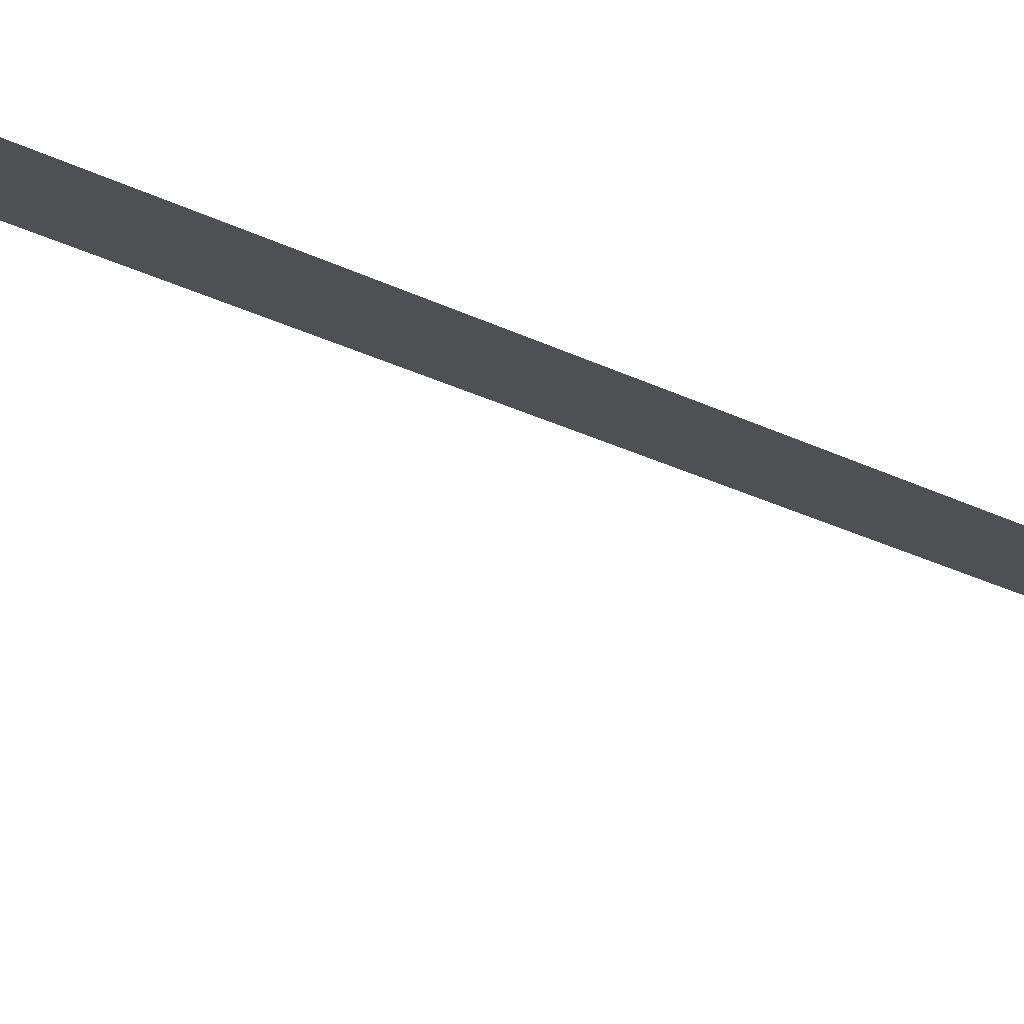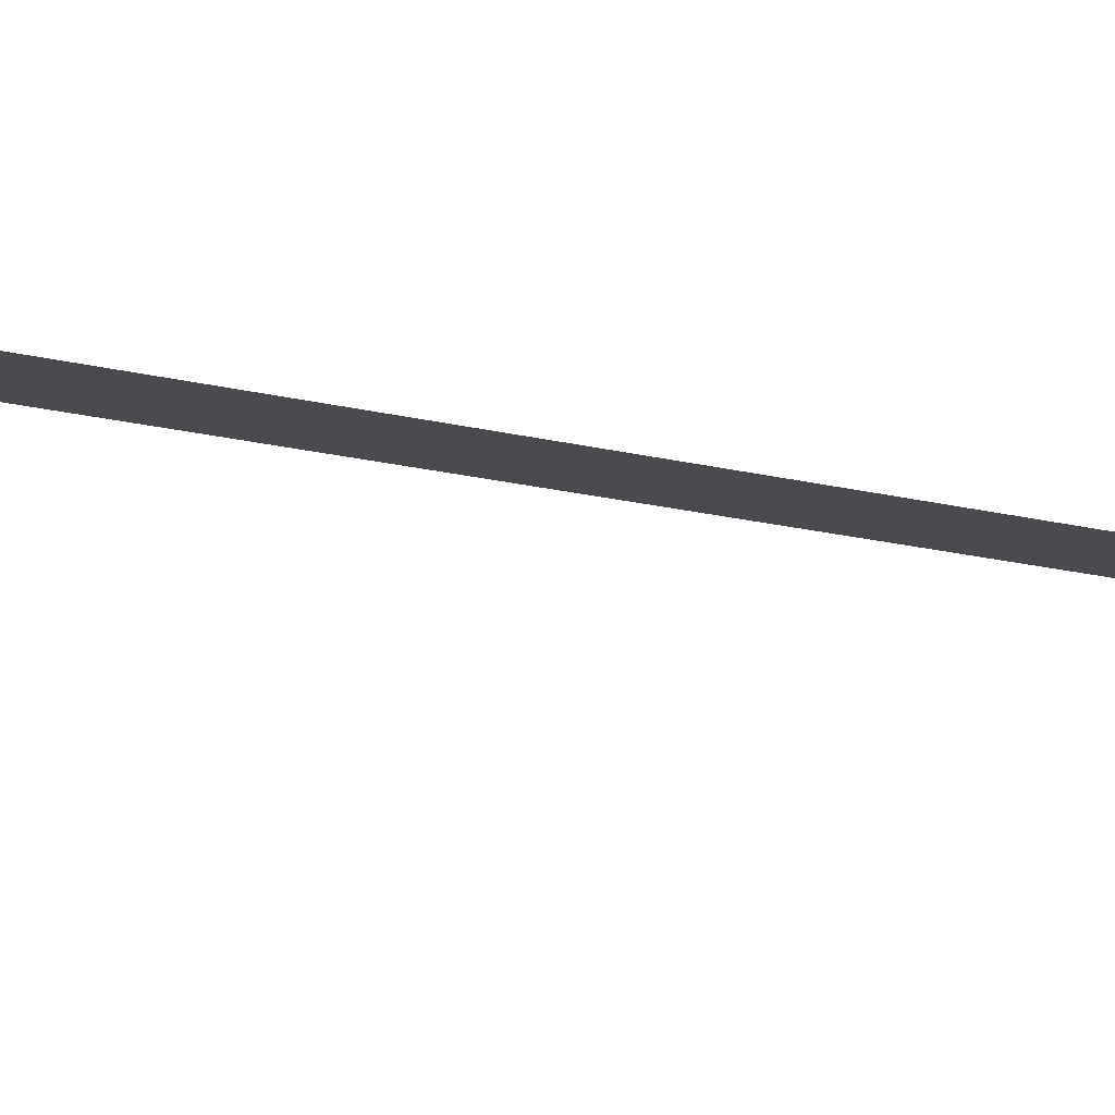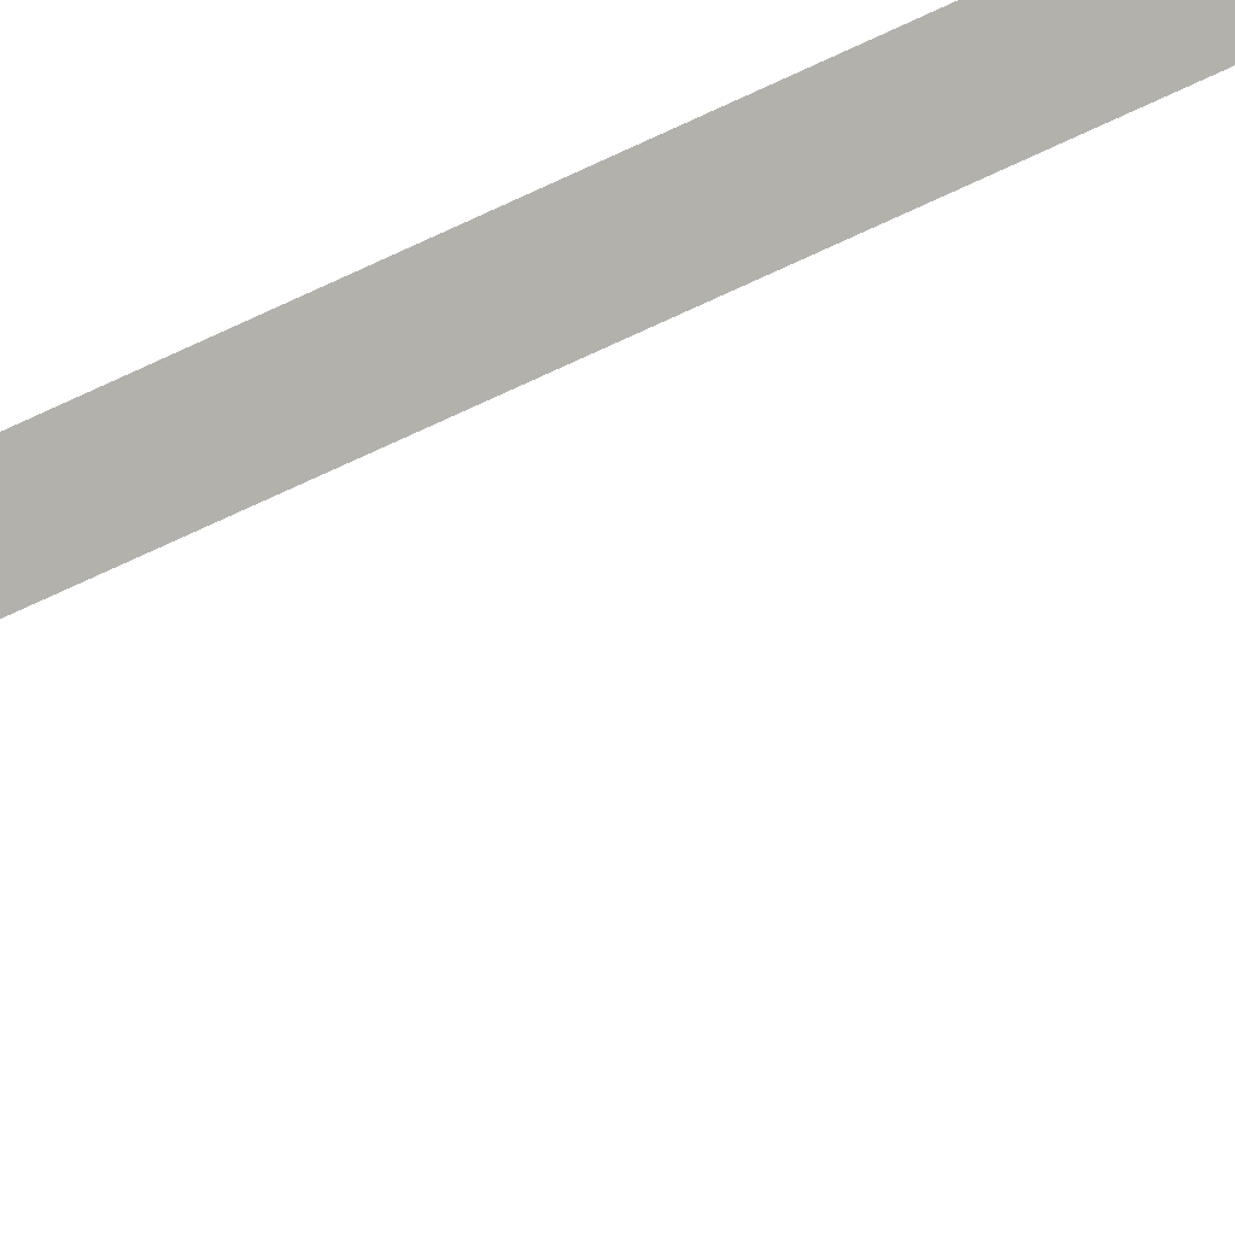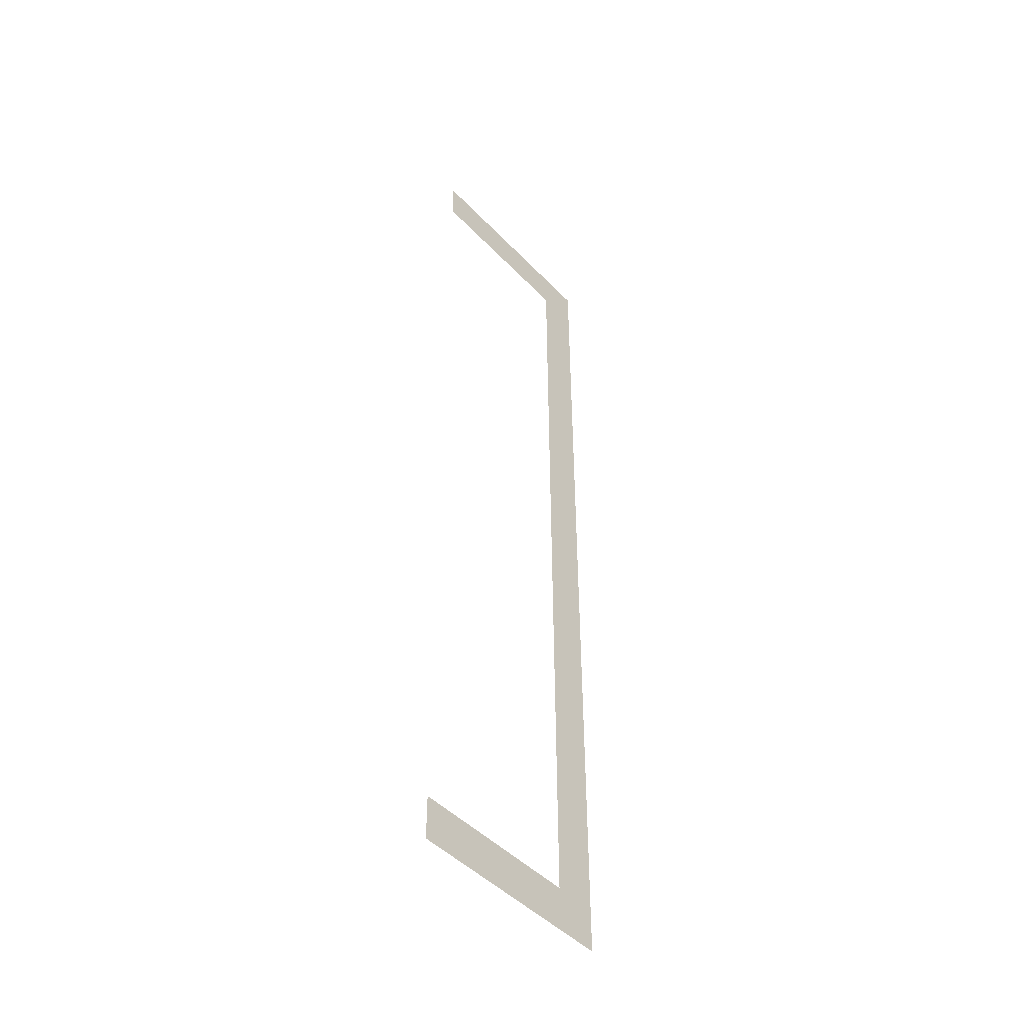
<metadata>
{"format":"obj","ext":"obj","renderer":"f3d","projection":"perspective","resolution":1024,"background":"white","views":[{"elev":-18.5,"azim":42.3,"up":"+Z"},{"elev":-13.8,"azim":57.5,"up":"+Z"},{"elev":-78.9,"azim":114.4,"up":"+Z"},{"elev":-47.0,"azim":-49.2,"up":"+Y"}]}
</metadata>
<code>
o #ID83
v 0.1493 0.03626 -0.2324
v 0.1366 0.03369 -0.2324
v 0.1366 0.03626 -0.2324
v 0.1468 0.03369 -0.2324
v 0.1468 -0.01765 -0.2324
v 0.1366 -0.02022 -0.2324
v 0.1366 -0.01765 -0.2324
v 0.1493 -0.02022 -0.2324
v 0.1493 0.03626 -0.2324
v 0.1468 -0.01765 -0.2324
v 0.1493 -0.02022 -0.2324
v 0.1366 -0.02022 -0.2324
v 0.1366 -0.01765 -0.2324
v 0.1468 0.03369 -0.2324
v 0.1366 0.03369 -0.2324
v 0.1366 0.03626 -0.2324
f 1 2 3
f 2 1 4
f 4 1 5
f 5 6 7
f 6 5 8
f 8 5 1
f 9 10 11
f 11 10 12
f 13 12 10
f 10 9 14
f 14 9 15
f 16 15 9

</code>
